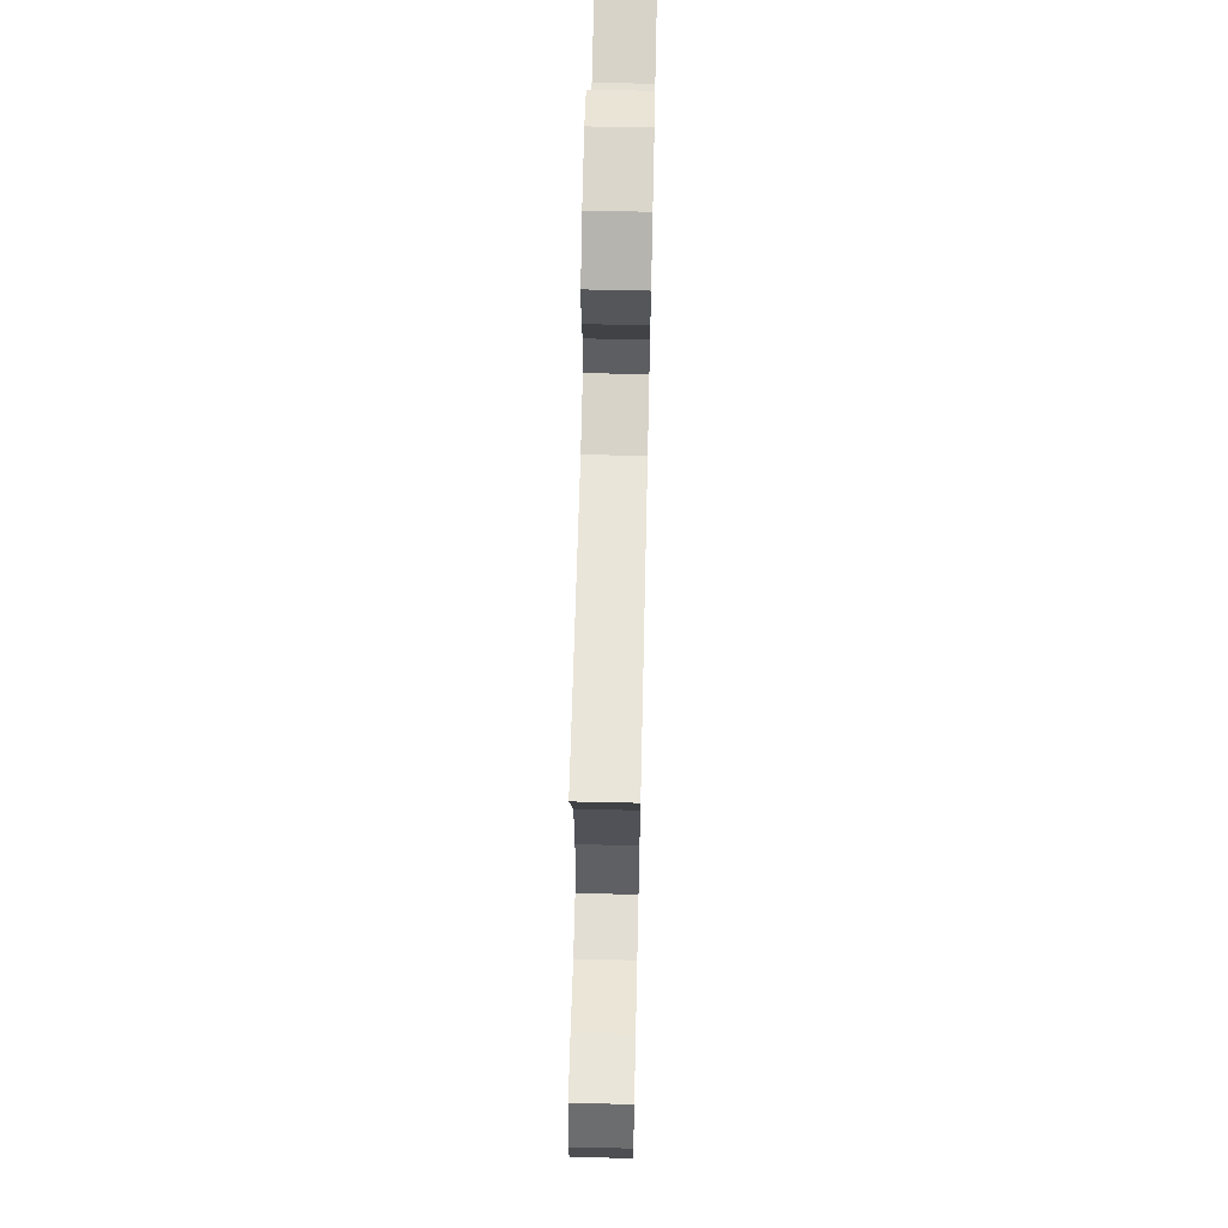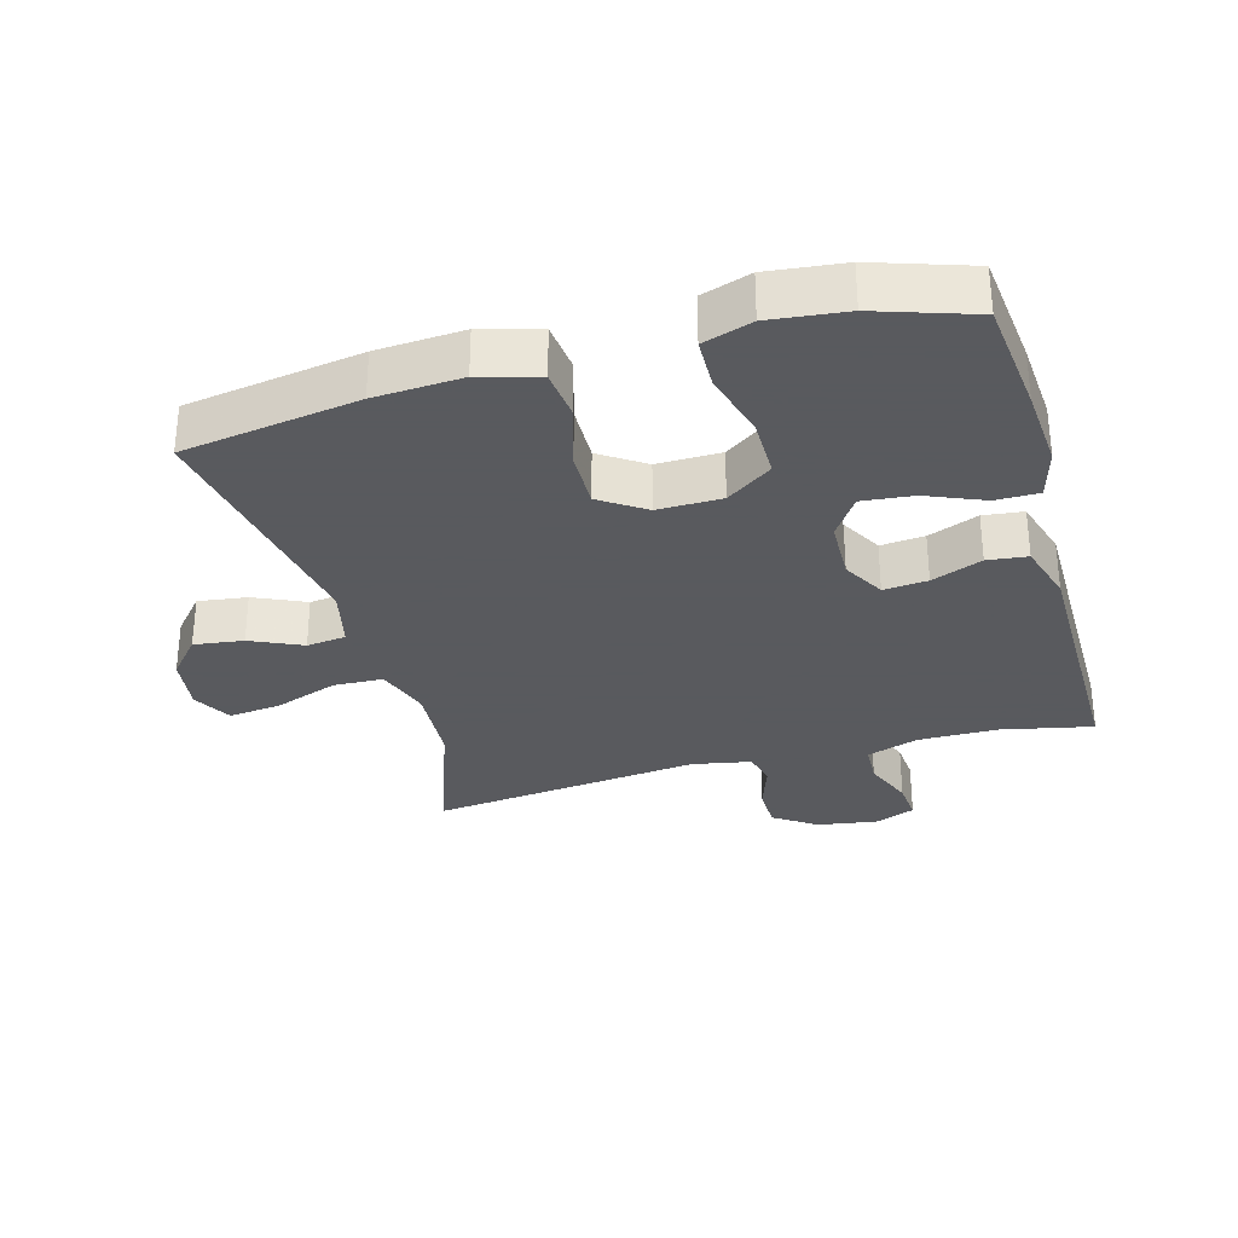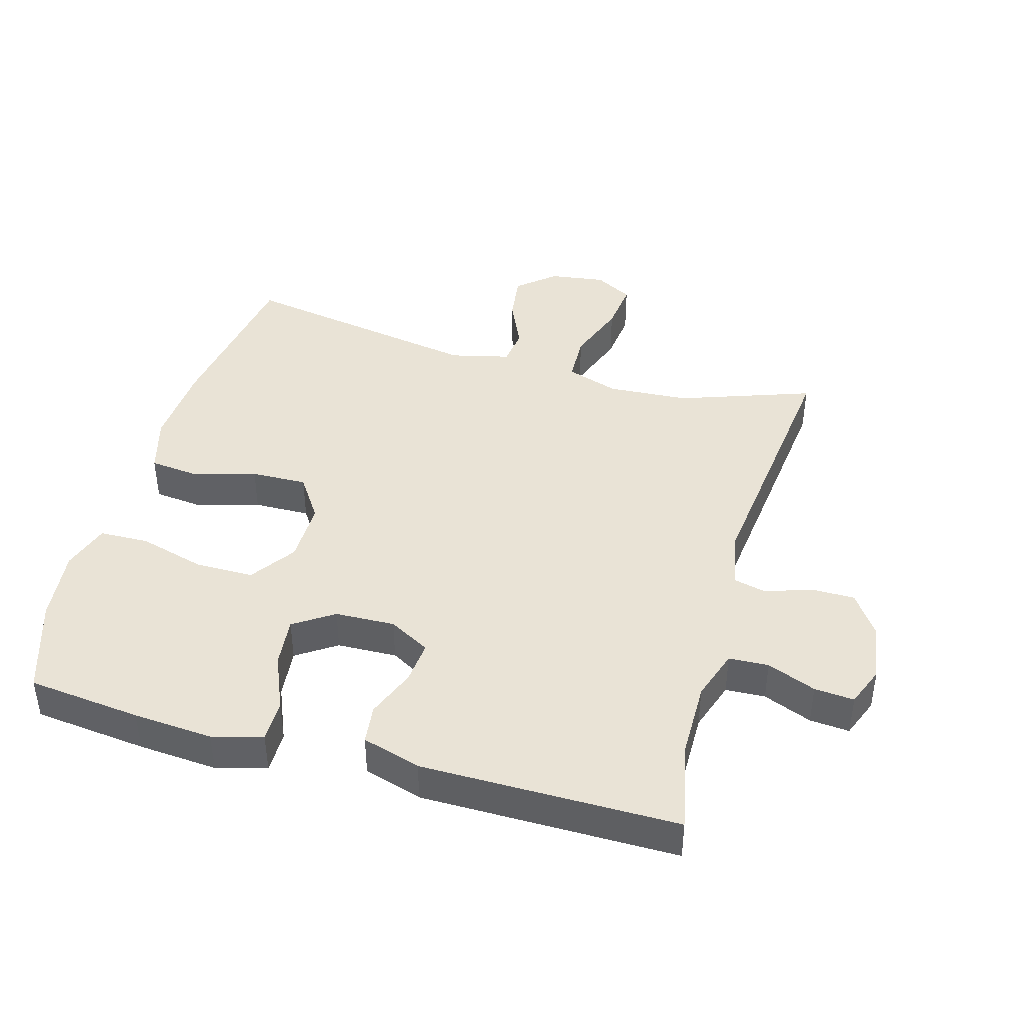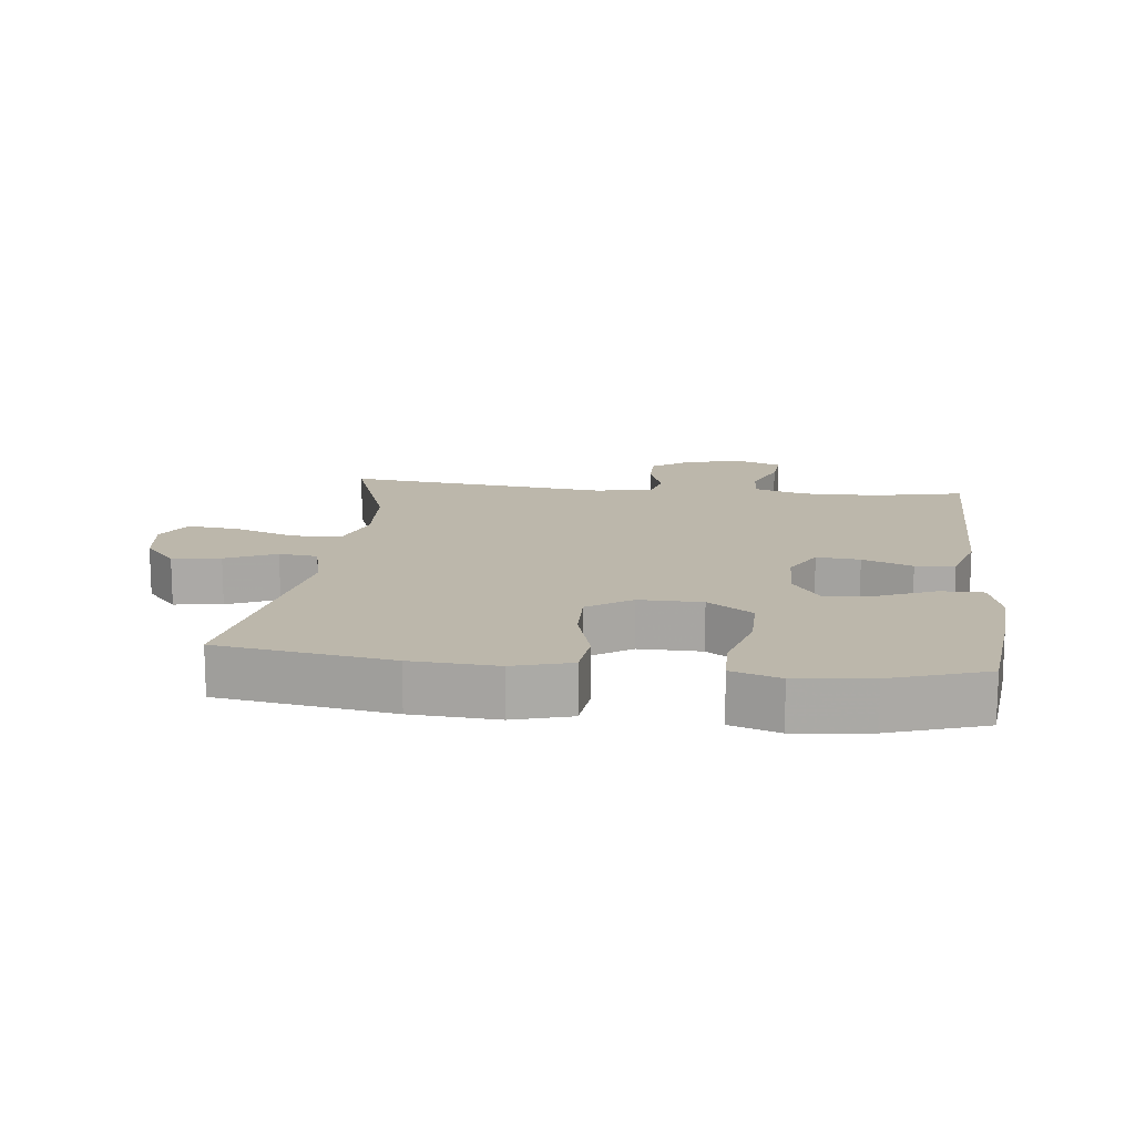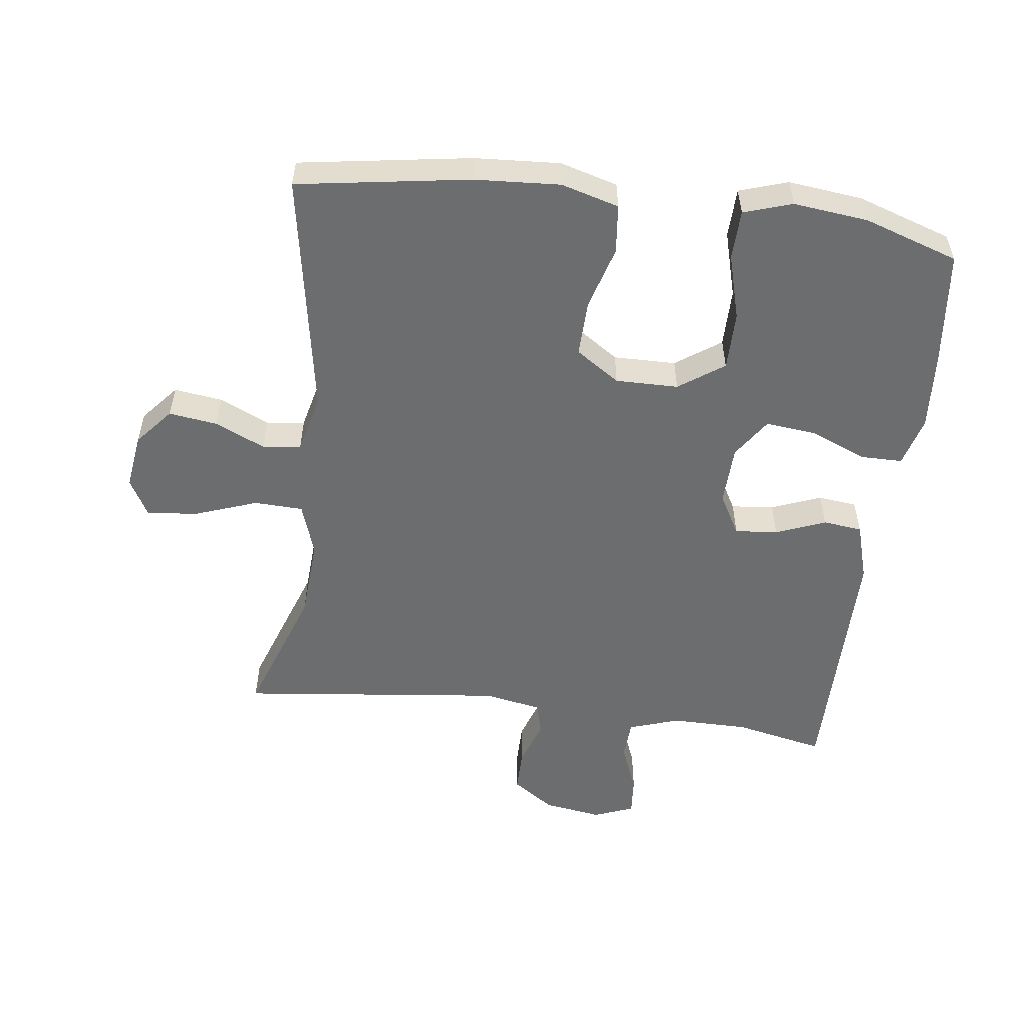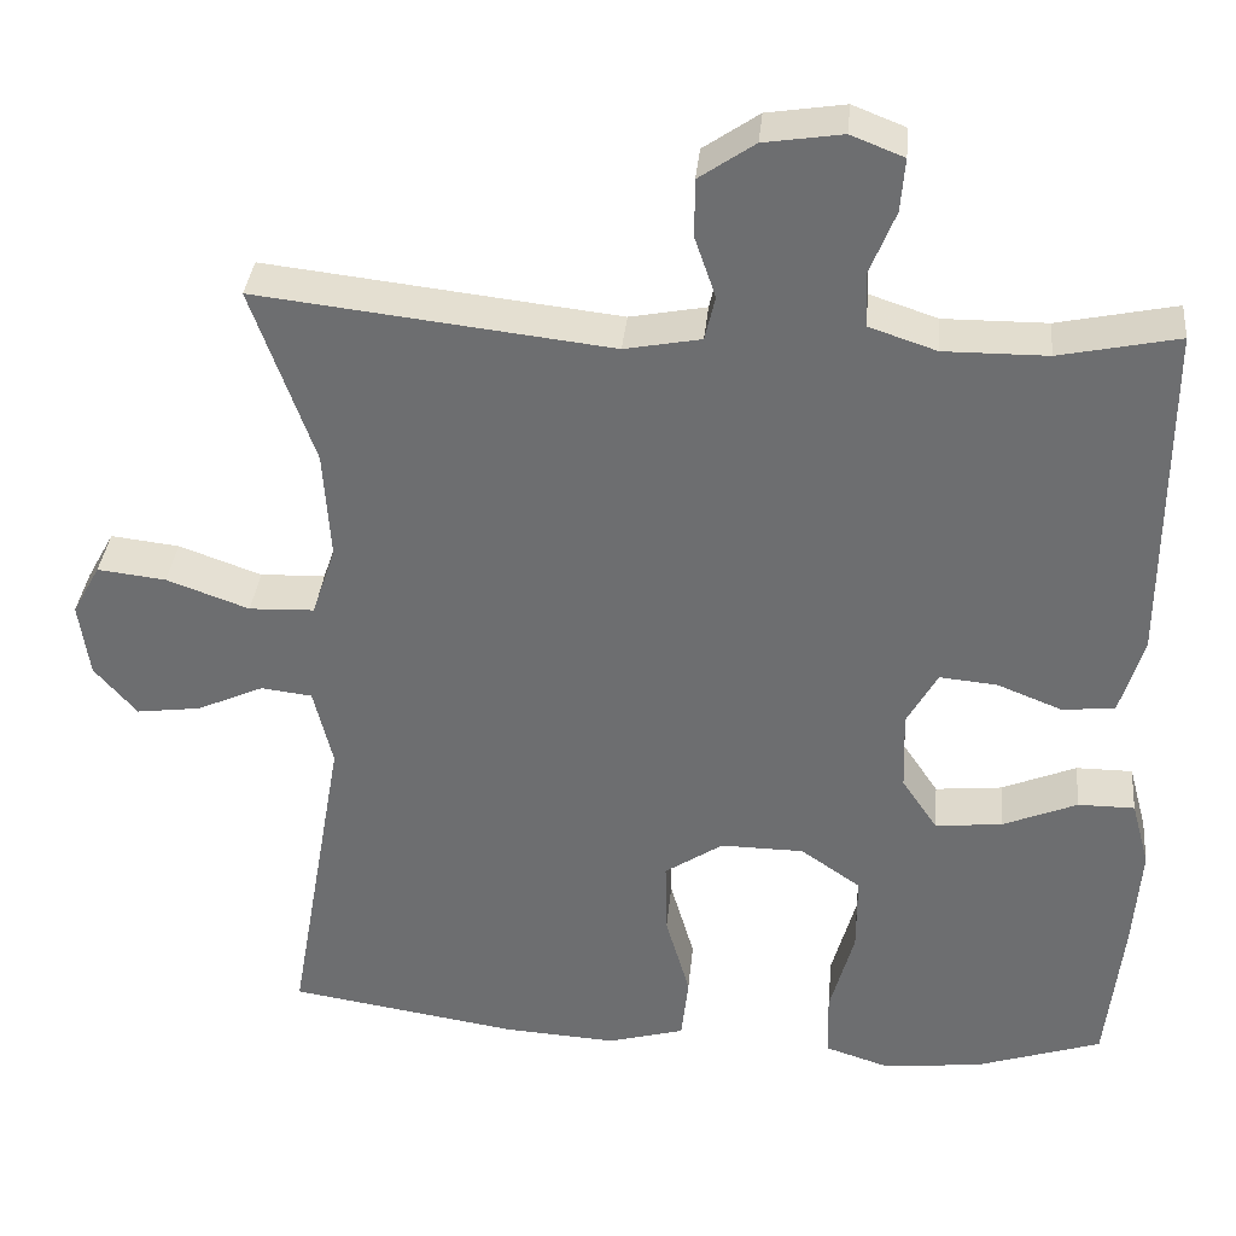
<metadata>
{"format":"obj","ext":"obj","renderer":"f3d","projection":"perspective","resolution":1024,"background":"white","views":[{"elev":64.9,"azim":91.3,"up":"+Z"},{"elev":-31.2,"azim":-164.3,"up":"+Y"},{"elev":42.3,"azim":-74.2,"up":"+Y"},{"elev":14.5,"azim":-173.4,"up":"+Y"},{"elev":-53.9,"azim":172.8,"up":"+Y"},{"elev":35.1,"azim":-174.5,"up":"+Z"}]}
</metadata>
<code>
v 0.5 0.07 0.5
v 0.428 0.07 0.296
v 0.42 0.07 0.171
v 0.447 0.07 0.09
v 0.522 0.07 0.087
v 0.617 0.07 0.121
v 0.696 0.07 0.13
v 0.728 0.07 0.072
v 0.716 0.07 -0.014
v 0.667 0.07 -0.071
v 0.593 0.07 -0.061
v 0.516 0.07 -0.026
v 0.457 0.07 -0.033
v 0.435 0.07 -0.124
v 0.5 0.07 -0.5
v 0.236 0.07 -0.541
v 0.105 0.07 -0.549
v 0.017 0.07 -0.524
v 0.009 0.07 -0.449
v 0.037 0.07 -0.352
v 0.039 0.07 -0.266
v -0.028 0.07 -0.221
v -0.124 0.07 -0.222
v -0.193 0.07 -0.27
v -0.193 0.07 -0.36
v -0.165 0.07 -0.461
v -0.167 0.07 -0.537
v -0.241 0.07 -0.561
v -0.355 0.07 -0.548
v -0.5 0.07 -0.5
v -0.519 0.07 -0.326
v -0.528 0.07 -0.204
v -0.507 0.07 -0.127
v -0.442 0.07 -0.127
v -0.356 0.07 -0.163
v -0.279 0.07 -0.171
v -0.238 0.07 -0.11
v -0.235 0.07 -0.018
v -0.27 0.07 0.045
v -0.336 0.07 0.039
v -0.412 0.07 0.009
v -0.472 0.07 0.016
v -0.499 0.07 0.106
v -0.5 0.07 0.5
v -0.363 0.07 0.471
v -0.244 0.07 0.47
v -0.166 0.07 0.496
v -0.163 0.07 0.557
v -0.193 0.07 0.632
v -0.198 0.07 0.693
v -0.137 0.07 0.717
v -0.047 0.07 0.703
v 0.017 0.07 0.659
v 0.017 0.07 0.592
v -0.007 0.07 0.522
v 0.005 0.07 0.471
v 0.093 0.07 0.454
v 0.5 0 0.5
v 0.428 0 0.296
v 0.42 0 0.171
v 0.447 0 0.09
v 0.522 0 0.087
v 0.617 0 0.121
v 0.696 0 0.13
v 0.728 0 0.072
v 0.716 0 -0.014
v 0.667 0 -0.071
v 0.593 0 -0.061
v 0.516 0 -0.026
v 0.457 0 -0.033
v 0.435 0 -0.124
v 0.5 0 -0.5
v 0.236 0 -0.541
v 0.105 0 -0.549
v 0.017 0 -0.524
v 0.009 0 -0.449
v 0.037 0 -0.352
v 0.039 0 -0.266
v -0.028 0 -0.221
v -0.124 0 -0.222
v -0.193 0 -0.27
v -0.193 0 -0.36
v -0.165 0 -0.461
v -0.167 0 -0.537
v -0.241 0 -0.561
v -0.355 0 -0.548
v -0.5 0 -0.5
v -0.519 0 -0.326
v -0.528 0 -0.204
v -0.507 0 -0.127
v -0.442 0 -0.127
v -0.356 0 -0.163
v -0.279 0 -0.171
v -0.238 0 -0.11
v -0.235 0 -0.018
v -0.27 0 0.045
v -0.336 0 0.039
v -0.412 0 0.009
v -0.472 0 0.016
v -0.499 0 0.106
v -0.5 0 0.5
v -0.363 0 0.471
v -0.244 0 0.47
v -0.166 0 0.496
v -0.163 0 0.557
v -0.193 0 0.632
v -0.198 0 0.693
v -0.137 0 0.717
v -0.047 0 0.703
v 0.017 0 0.659
v 0.017 0 0.592
v -0.007 0 0.522
v 0.005 0 0.471
v 0.093 0 0.454
f 53 54 55
f 52 53 55
f 51 52 55
f 50 51 55
f 49 50 55
f 48 49 55
f 47 48 55 56
f 46 47 56 57
f 43 44 45
f 42 43 45
f 41 42 45
f 40 41 45
f 45 46 57
f 40 45 57
f 39 40 57
f 33 34 35
f 32 33 35
f 31 32 35
f 30 31 35
f 29 30 35
f 28 29 35
f 27 28 35
f 26 27 35
f 25 26 35
f 24 25 35 36
f 23 24 36 37
f 18 19 20
f 17 18 20
f 16 17 20
f 15 16 20
f 14 15 20
f 13 14 20 21
f 10 11 12
f 9 10 12
f 8 9 12
f 7 8 12
f 6 7 12
f 5 6 12
f 4 5 12 13
f 13 21 22
f 4 13 22
f 3 4 22
f 57 1 2
f 39 57 2
f 38 39 2
f 23 37 38
f 22 23 38
f 3 22 38
f 2 3 38
f 112 111 110
f 112 110 109
f 112 109 108
f 112 108 107
f 112 107 106
f 112 106 105
f 113 112 105 104
f 114 113 104 103
f 102 101 100
f 102 100 99
f 102 99 98
f 102 98 97
f 114 103 102
f 114 102 97
f 114 97 96
f 92 91 90
f 92 90 89
f 92 89 88
f 92 88 87
f 92 87 86
f 92 86 85
f 92 85 84
f 92 84 83
f 92 83 82
f 93 92 82 81
f 94 93 81 80
f 77 76 75
f 77 75 74
f 77 74 73
f 77 73 72
f 77 72 71
f 78 77 71 70
f 69 68 67
f 69 67 66
f 69 66 65
f 69 65 64
f 69 64 63
f 69 63 62
f 70 69 62 61
f 79 78 70
f 79 70 61
f 79 61 60
f 59 58 114
f 59 114 96
f 59 96 95
f 95 94 80
f 95 80 79
f 95 79 60
f 95 60 59
f 1 58 59 2
f 2 59 60 3
f 3 60 61 4
f 4 61 62 5
f 5 62 63 6
f 6 63 64 7
f 7 64 65 8
f 8 65 66 9
f 9 66 67 10
f 10 67 68 11
f 11 68 69 12
f 12 69 70 13
f 13 70 71 14
f 14 71 72 15
f 15 72 73 16
f 16 73 74 17
f 17 74 75 18
f 18 75 76 19
f 19 76 77 20
f 20 77 78 21
f 21 78 79 22
f 22 79 80 23
f 23 80 81 24
f 24 81 82 25
f 25 82 83 26
f 26 83 84 27
f 27 84 85 28
f 28 85 86 29
f 29 86 87 30
f 30 87 88 31
f 31 88 89 32
f 32 89 90 33
f 33 90 91 34
f 34 91 92 35
f 35 92 93 36
f 36 93 94 37
f 37 94 95 38
f 38 95 96 39
f 39 96 97 40
f 40 97 98 41
f 41 98 99 42
f 42 99 100 43
f 43 100 101 44
f 44 101 102 45
f 45 102 103 46
f 46 103 104 47
f 47 104 105 48
f 48 105 106 49
f 49 106 107 50
f 50 107 108 51
f 51 108 109 52
f 52 109 110 53
f 53 110 111 54
f 54 111 112 55
f 55 112 113 56
f 56 113 114 57
f 57 114 58 1

</code>
